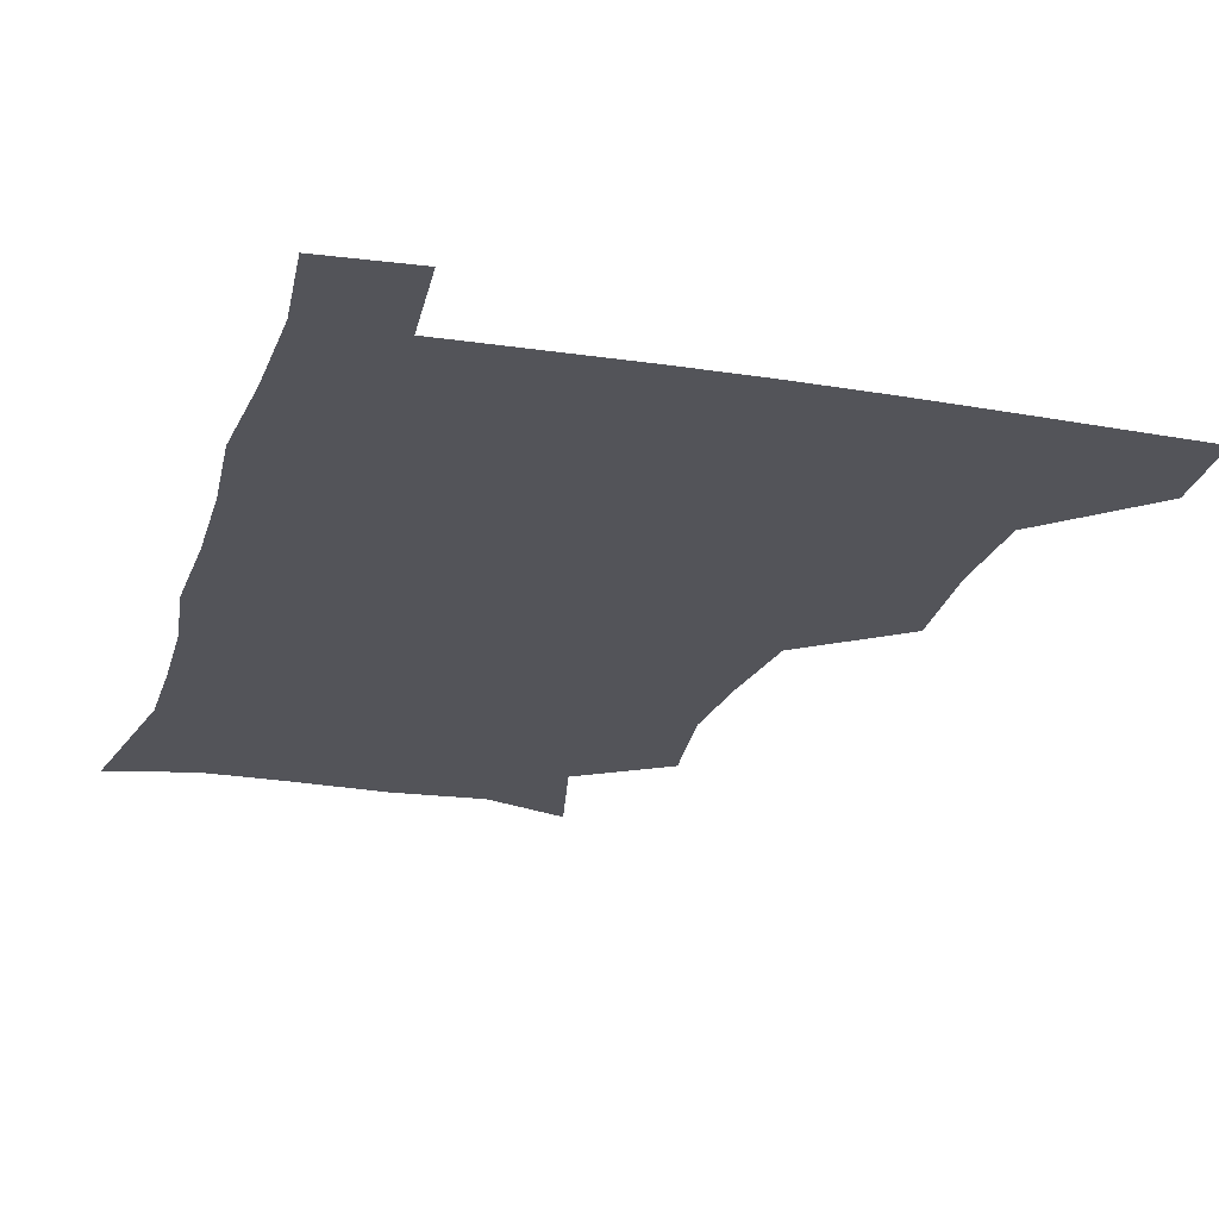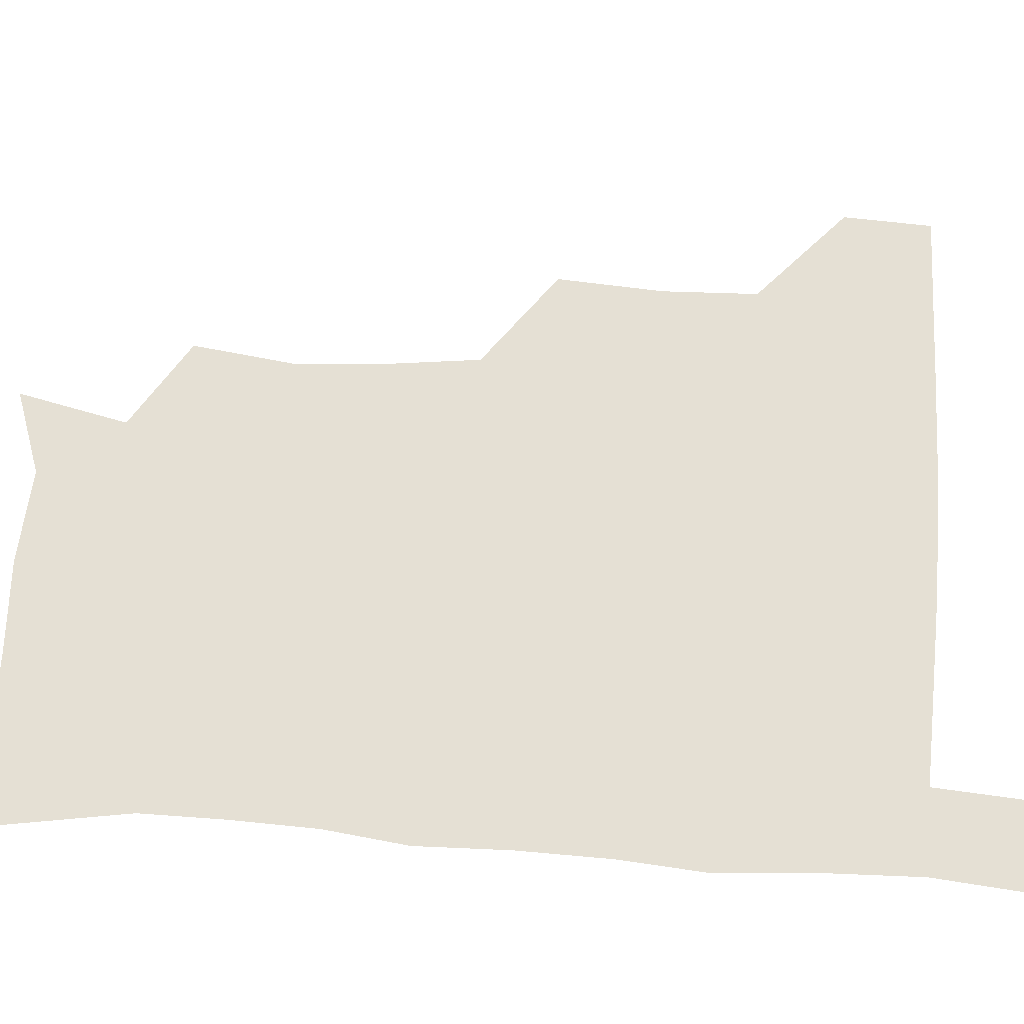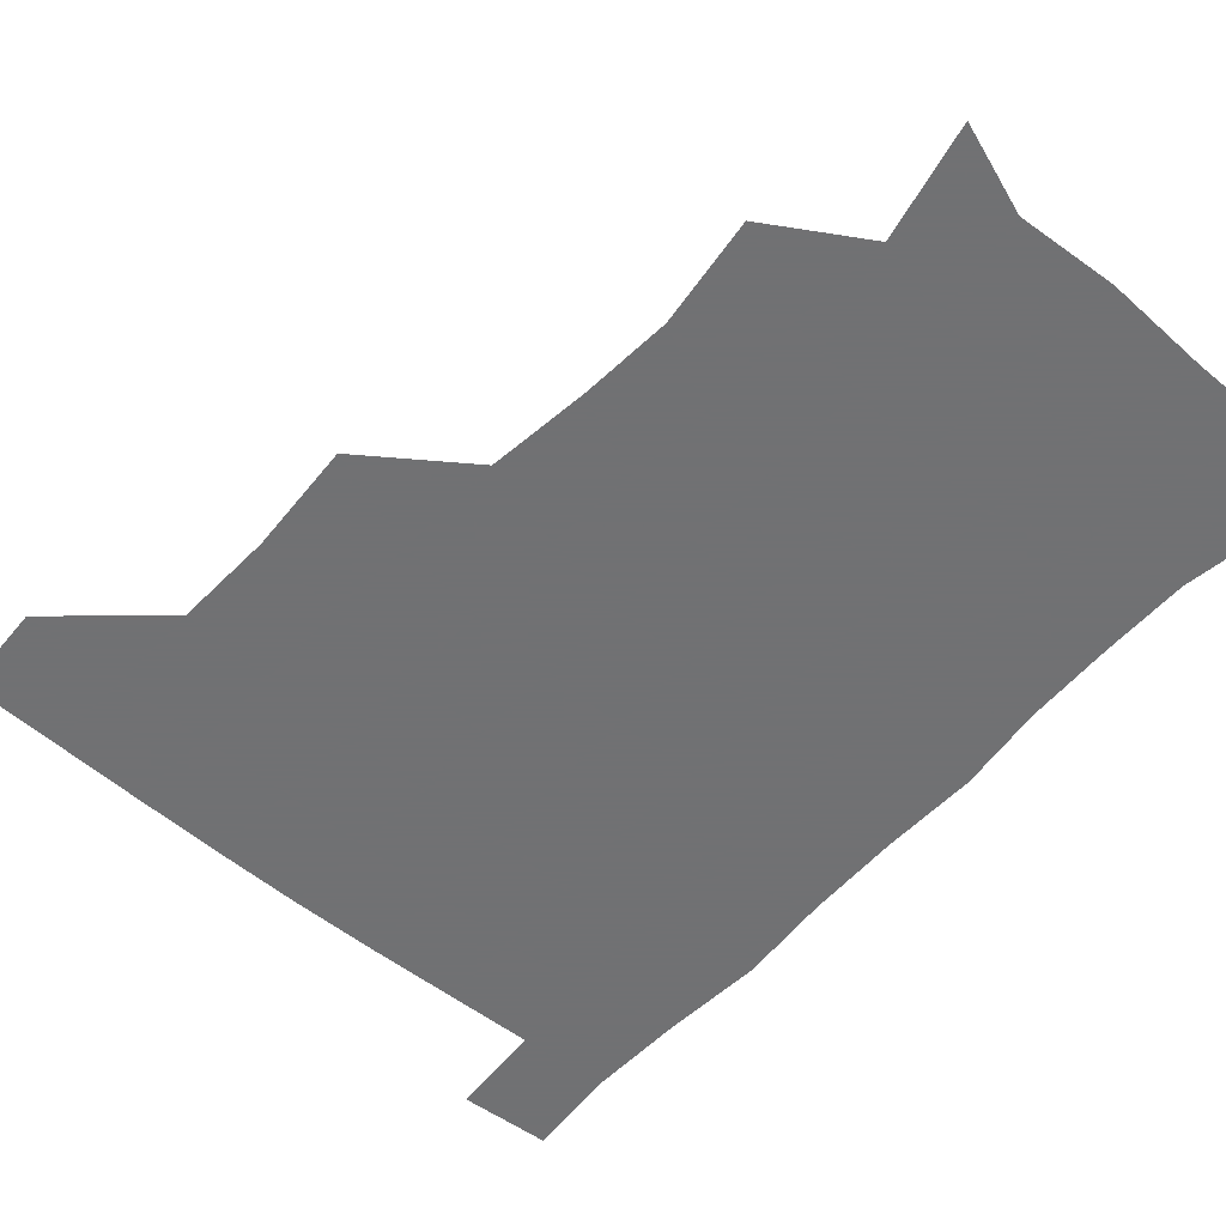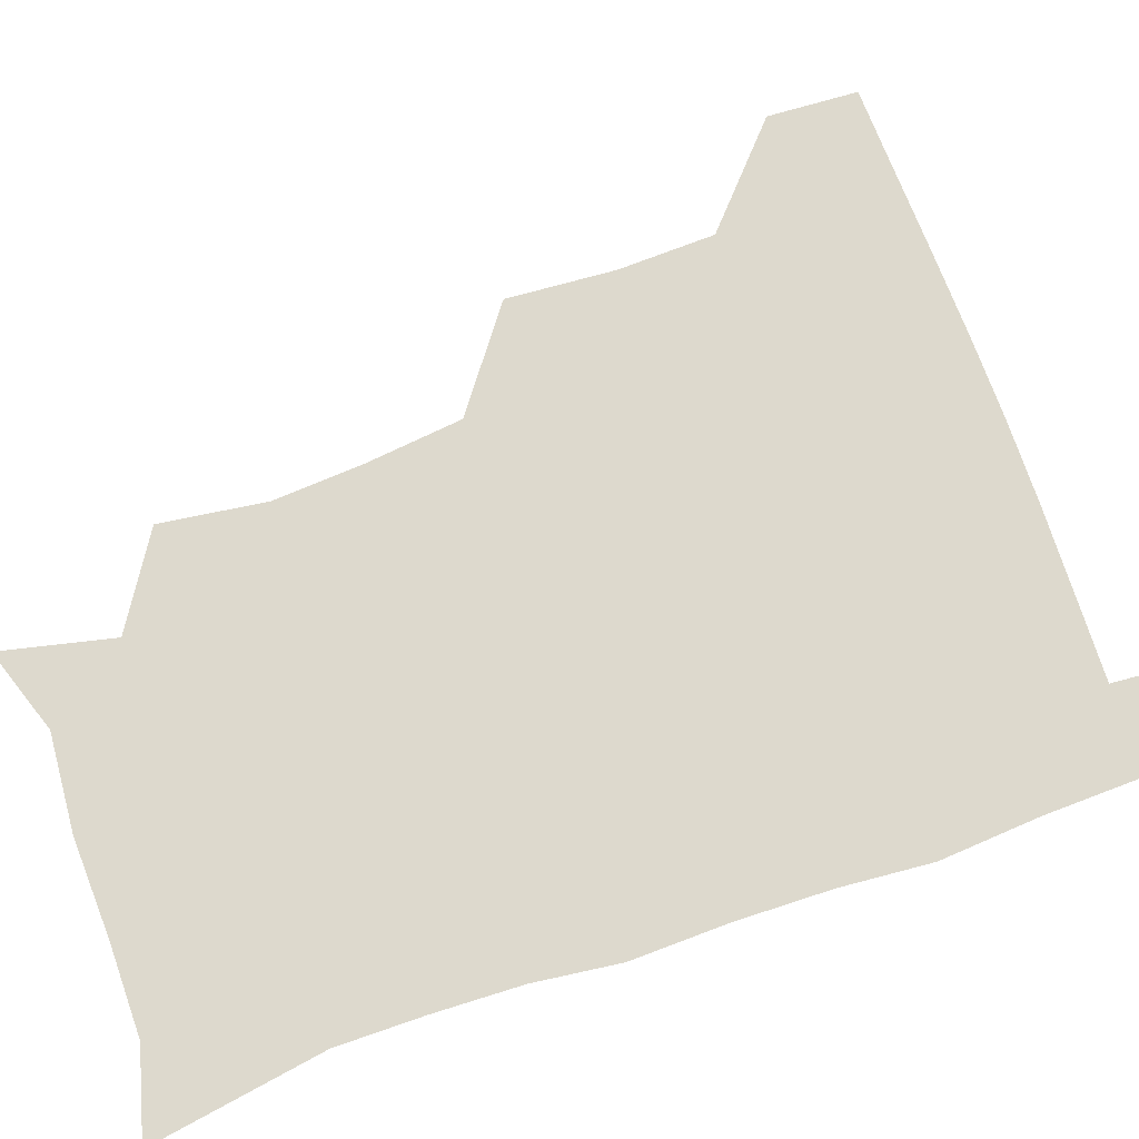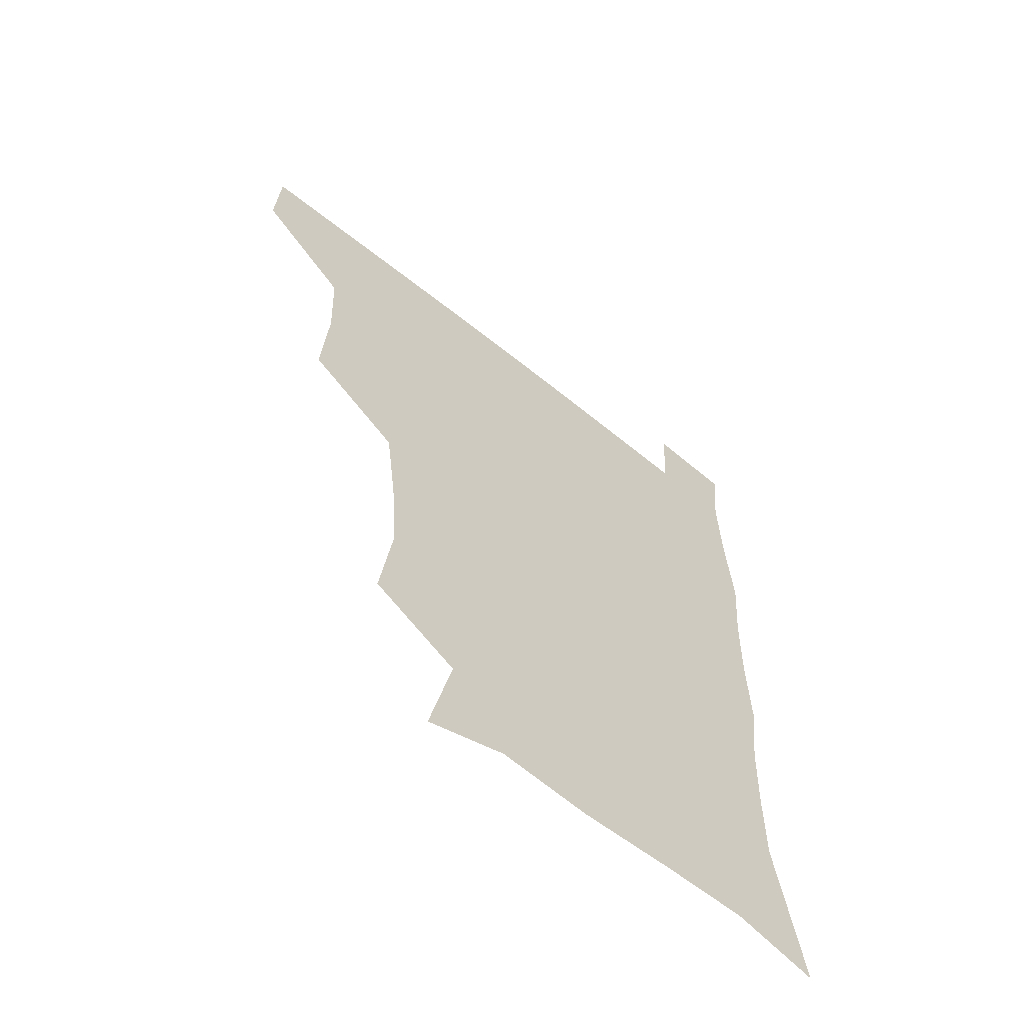
<metadata>
{"format":"obj","ext":"obj","renderer":"f3d","projection":"perspective","resolution":1024,"background":"white","views":[{"elev":-23.7,"azim":164.2,"up":"+Z"},{"elev":65.8,"azim":94.1,"up":"+Z"},{"elev":-55.3,"azim":-41.3,"up":"+Z"},{"elev":72.0,"azim":70.8,"up":"+Z"},{"elev":-62.1,"azim":-39.3,"up":"+Y"}]}
</metadata>
<code>
v 480.1 479.3 0
v 481.6 509.9 0
v 512.4 380 0
v 514.7 416.7 0
v 513.4 449.7 0
v 513.3 480.6 0
v 511.8 510.7 0
v 547.7 256.4 0
v 552.2 292 0
v 550.1 322.3 0
v 546.1 355.5 0
v 545.2 391.4 0
v 543.7 421.2 0
v 544 452.3 0
v 542.9 481.4 0
v 541.4 511.6 0
v 570.3 199.4 0
v 578.7 237.2 0
v 577.2 269.8 0
v 579 305.2 0
v 576.5 333.5 0
v 574.4 363.6 0
v 574.3 396.2 0
v 574.2 425.6 0
v 573.8 453.7 0
v 573.3 481.5 0
v 570.9 512.2 0
v 599.2 209.4 0
v 604.4 243.7 0
v 604 273.6 0
v 604.1 309.2 0
v 603.1 337.4 0
v 602.5 368.5 0
v 602.2 397.6 0
v 602.2 426.4 0
v 602.1 454.1 0
v 602.1 481.9 0
v 600.2 512.4 0
v 631.9 207 0
v 631.5 246.1 0
v 631.1 278.1 0
v 630.3 309.7 0
v 629.7 340.8 0
v 629.6 369.1 0
v 629.5 398.6 0
v 629.7 428.5 0
v 630.3 454.6 0
v 630.7 482.1 0
v 629.7 511.9 0
v 665.3 208.4 0
v 659.8 244.1 0
v 657.5 277 0
v 656.1 310.1 0
v 656.3 339.1 0
v 656.8 367.4 0
v 657.3 396.1 0
v 656.8 426.8 0
v 657.7 454.7 0
v 658.6 482.6 0
v 660 510.8 0
v 695.6 208.6 0
v 686.7 243.4 0
v 683.8 274.1 0
v 683.7 303.5 0
v 683.2 334.4 0
v 683.9 363.9 0
v 684.1 393.8 0
v 684.5 423.7 0
v 685.9 452.5 0
v 686.2 481.9 0
v 688.8 509.7 0
v 690.9 541.3 0
v 725 200.6 0
v 720.5 228.1 0
v 715.4 259 0
v 715.4 287.9 0
v 716.4 317.9 0
v 719.8 346.8 0
v 718.9 379.2 0
v 719.5 411.1 0
v 721.9 441.9 0
v 719.3 475.7 0
v 718.3 509.2 0
v 721 539.1 0
f 5 6 1
f 1 6 2
f 6 7 2
f 11 12 3
f 3 12 4
f 12 13 4
f 4 13 5
f 13 14 5
f 5 14 6
f 14 15 6
f 6 15 7
f 15 16 7
f 18 19 8
f 8 19 9
f 19 20 9
f 9 20 10
f 20 21 10
f 10 21 11
f 21 22 11
f 11 22 12
f 22 23 12
f 12 23 13
f 23 24 13
f 13 24 14
f 24 25 14
f 14 25 15
f 25 26 15
f 15 26 16
f 26 27 16
f 17 28 18
f 28 29 18
f 18 29 19
f 29 30 19
f 19 30 20
f 30 31 20
f 20 31 21
f 31 32 21
f 21 32 22
f 32 33 22
f 22 33 23
f 33 34 23
f 23 34 24
f 34 35 24
f 24 35 25
f 35 36 25
f 25 36 26
f 36 37 26
f 26 37 27
f 37 38 27
f 28 39 29
f 39 40 29
f 29 40 30
f 40 41 30
f 30 41 31
f 41 42 31
f 31 42 32
f 42 43 32
f 32 43 33
f 43 44 33
f 33 44 34
f 44 45 34
f 34 45 35
f 45 46 35
f 35 46 36
f 46 47 36
f 36 47 37
f 47 48 37
f 37 48 38
f 48 49 38
f 39 50 40
f 50 51 40
f 40 51 41
f 51 52 41
f 41 52 42
f 52 53 42
f 42 53 43
f 53 54 43
f 43 54 44
f 54 55 44
f 44 55 45
f 55 56 45
f 45 56 46
f 56 57 46
f 46 57 47
f 57 58 47
f 47 58 48
f 58 59 48
f 48 59 49
f 59 60 49
f 50 61 51
f 61 62 51
f 51 62 52
f 62 63 52
f 52 63 53
f 63 64 53
f 53 64 54
f 64 65 54
f 54 65 55
f 65 66 55
f 55 66 56
f 66 67 56
f 56 67 57
f 67 68 57
f 57 68 58
f 68 69 58
f 58 69 59
f 69 70 59
f 59 70 60
f 70 71 60
f 61 73 62
f 73 74 62
f 62 74 63
f 74 75 63
f 63 75 64
f 75 76 64
f 64 76 65
f 76 77 65
f 65 77 66
f 77 78 66
f 66 78 67
f 78 79 67
f 67 79 68
f 79 80 68
f 68 80 69
f 80 81 69
f 69 81 70
f 81 82 70
f 70 82 71
f 82 83 71
f 71 83 72
f 83 84 72

</code>
